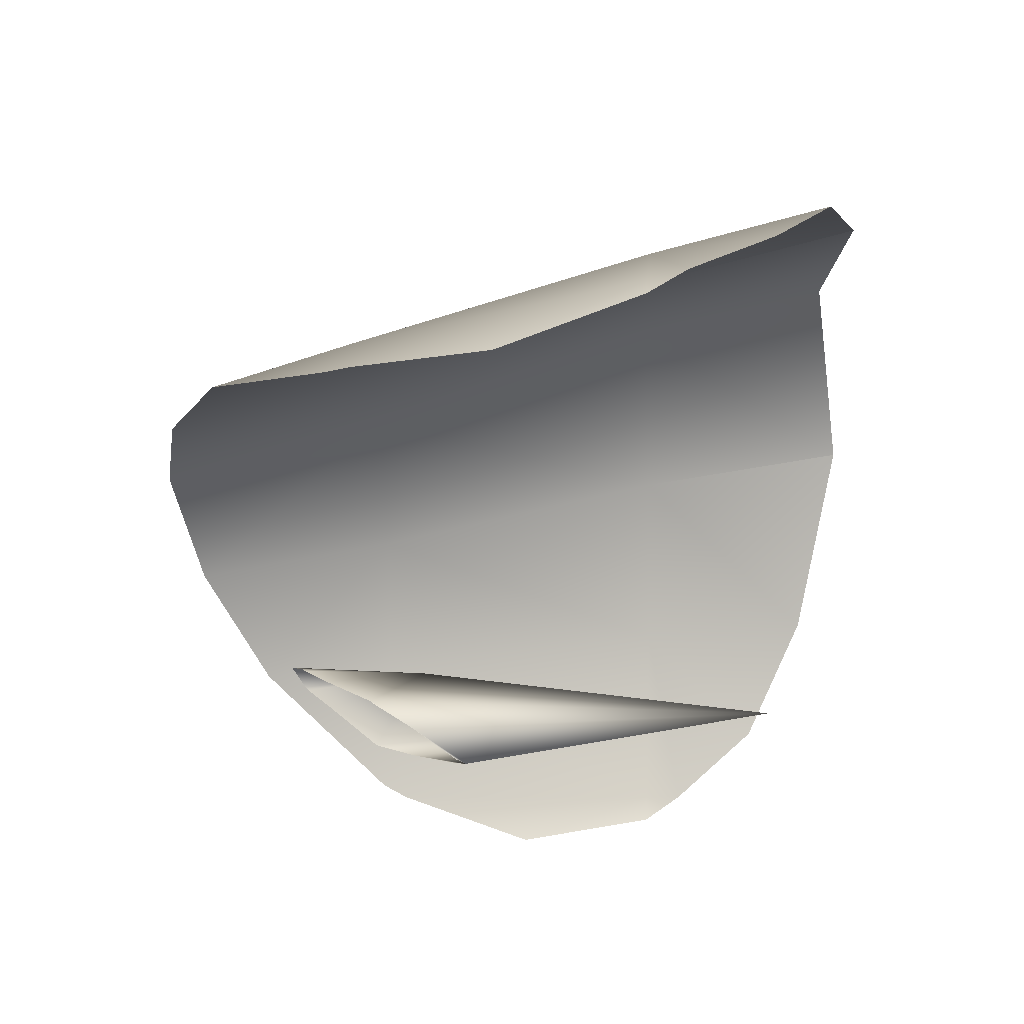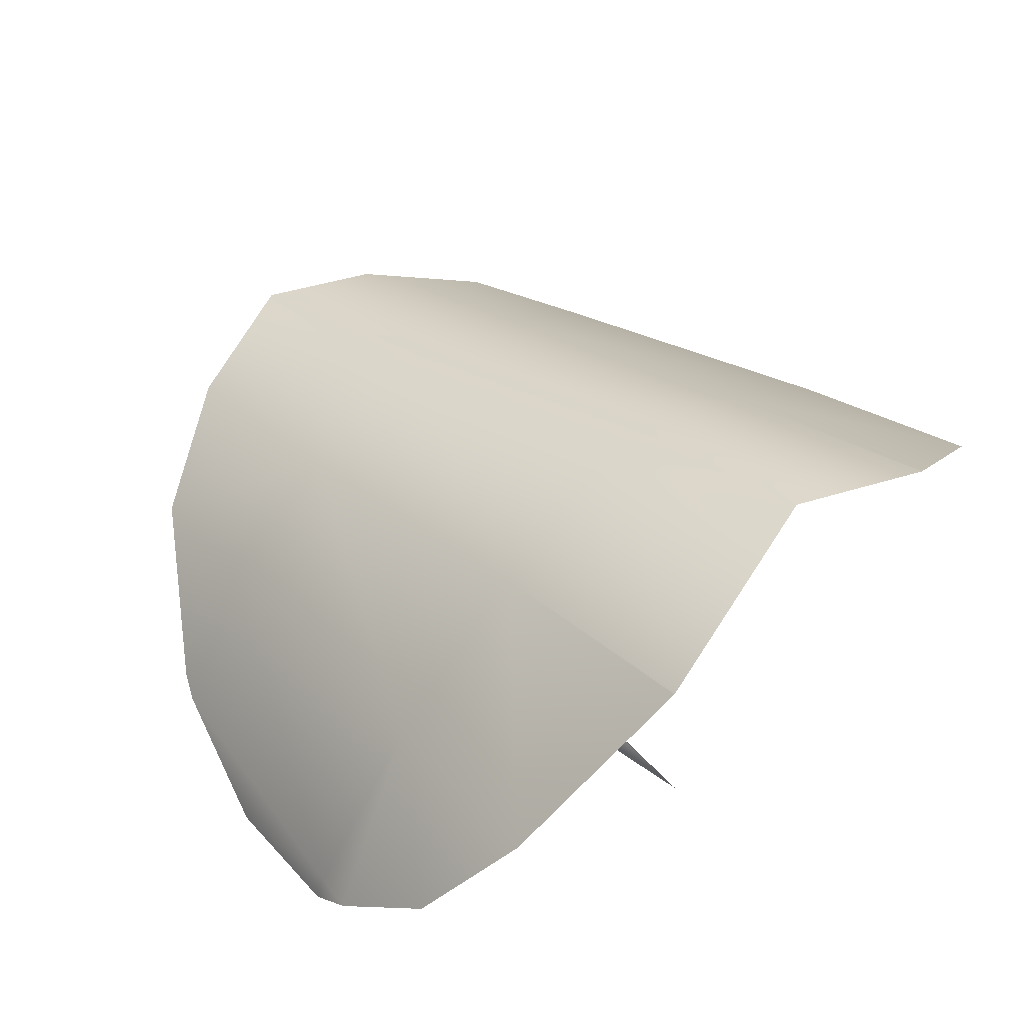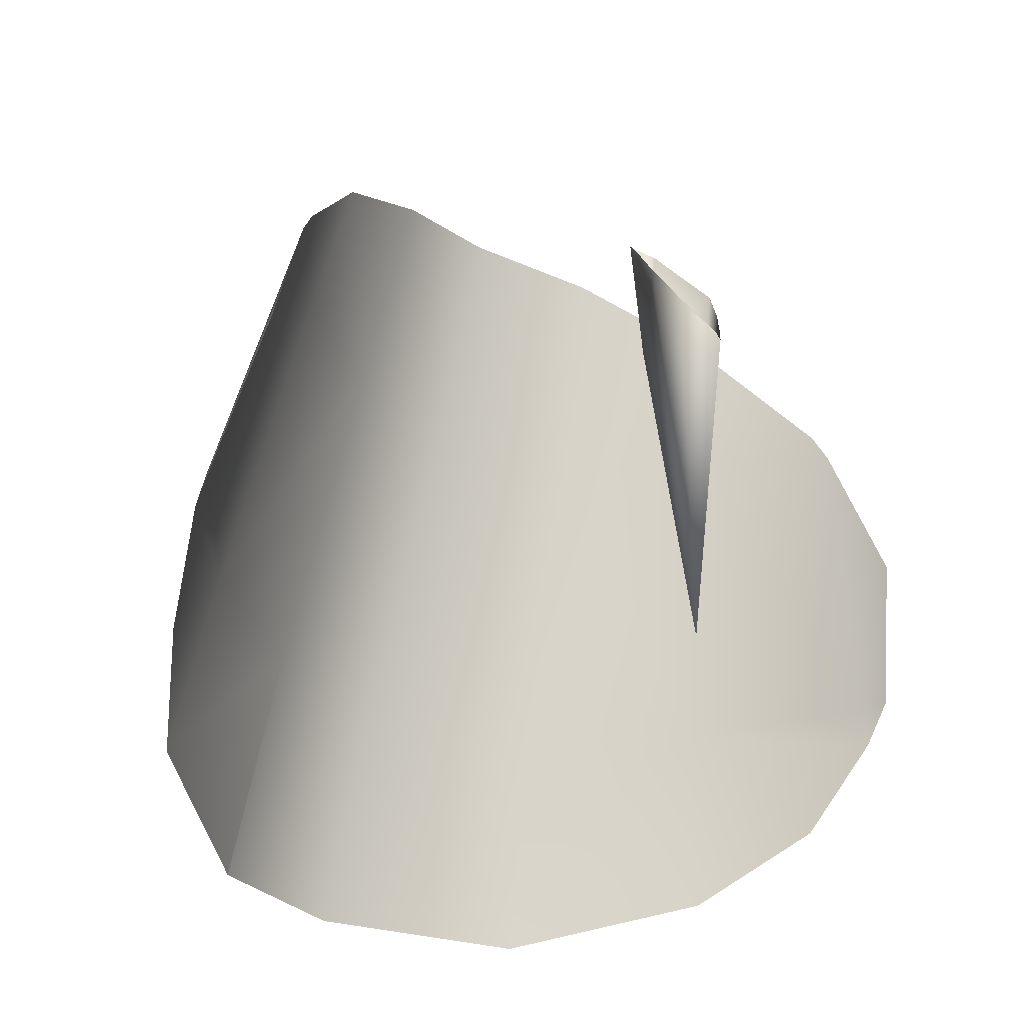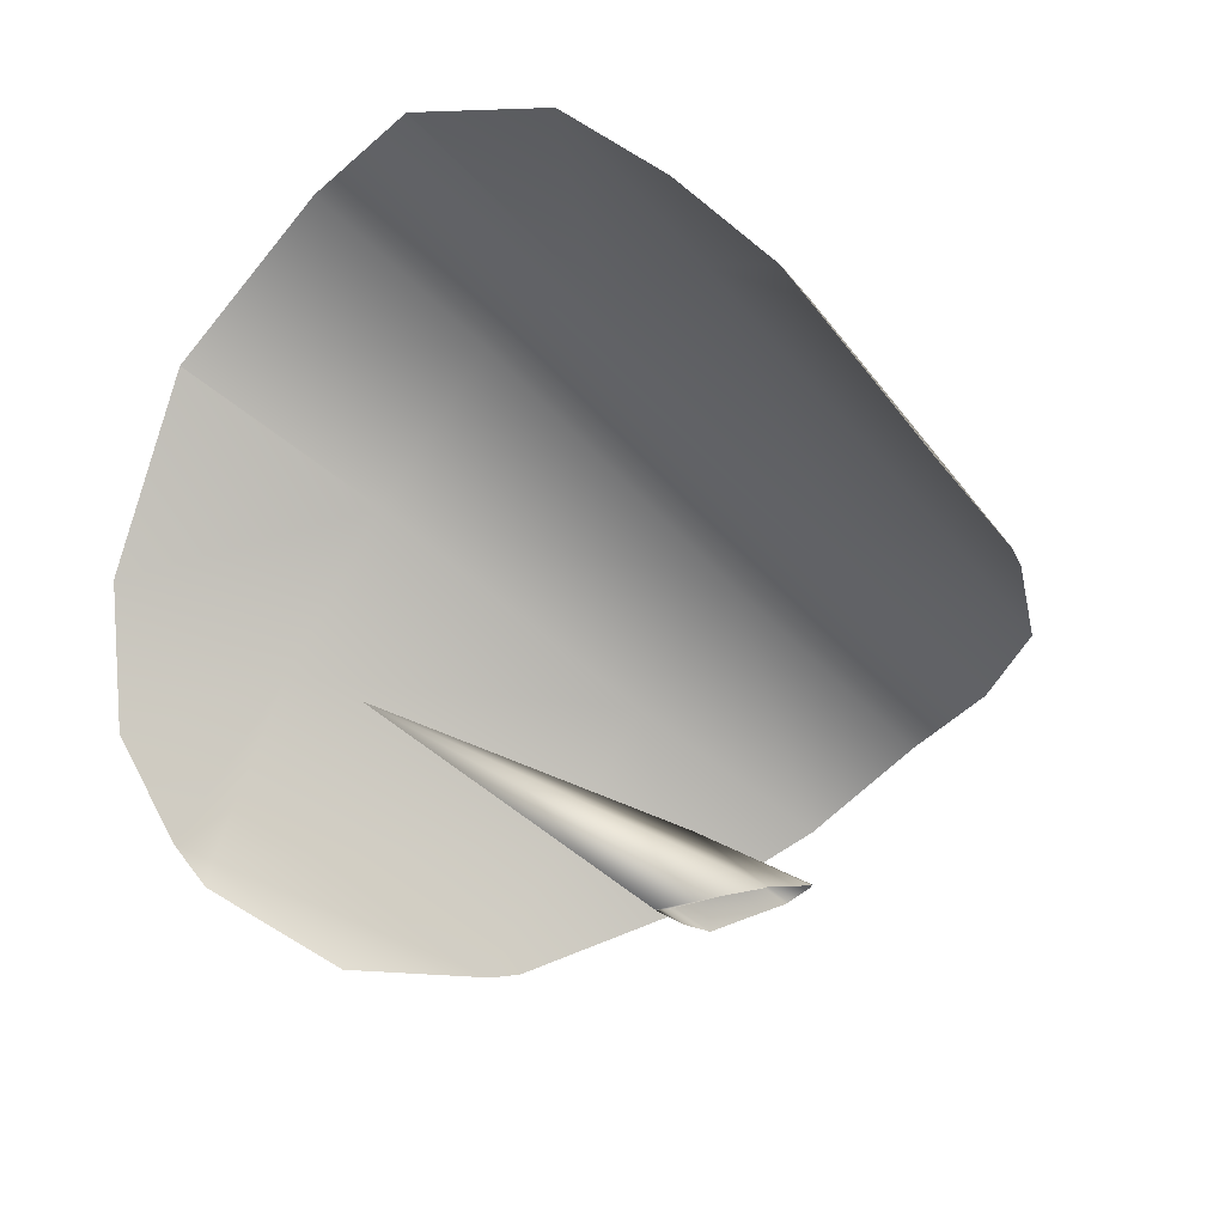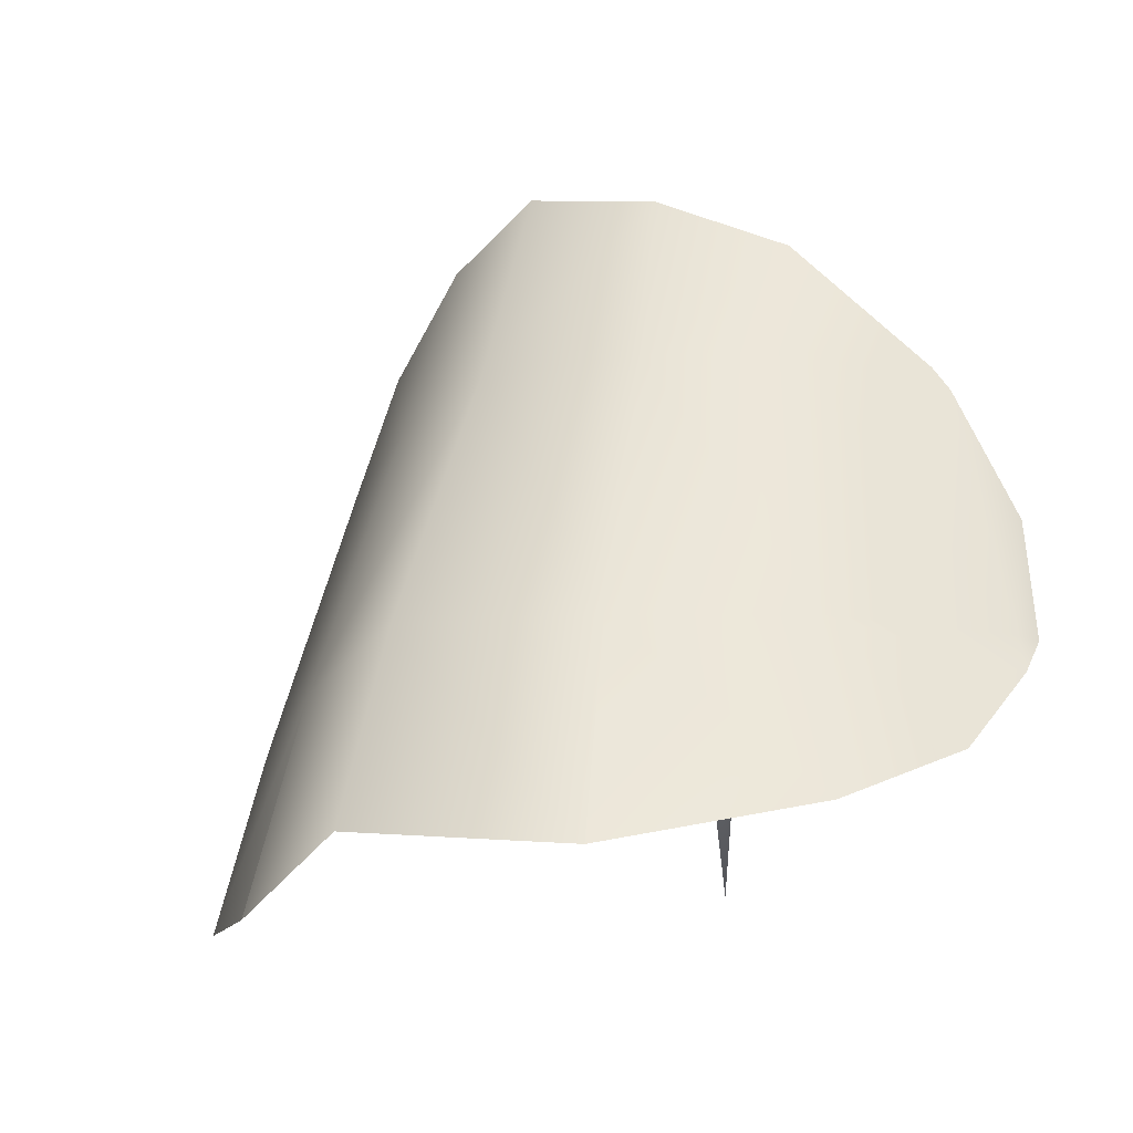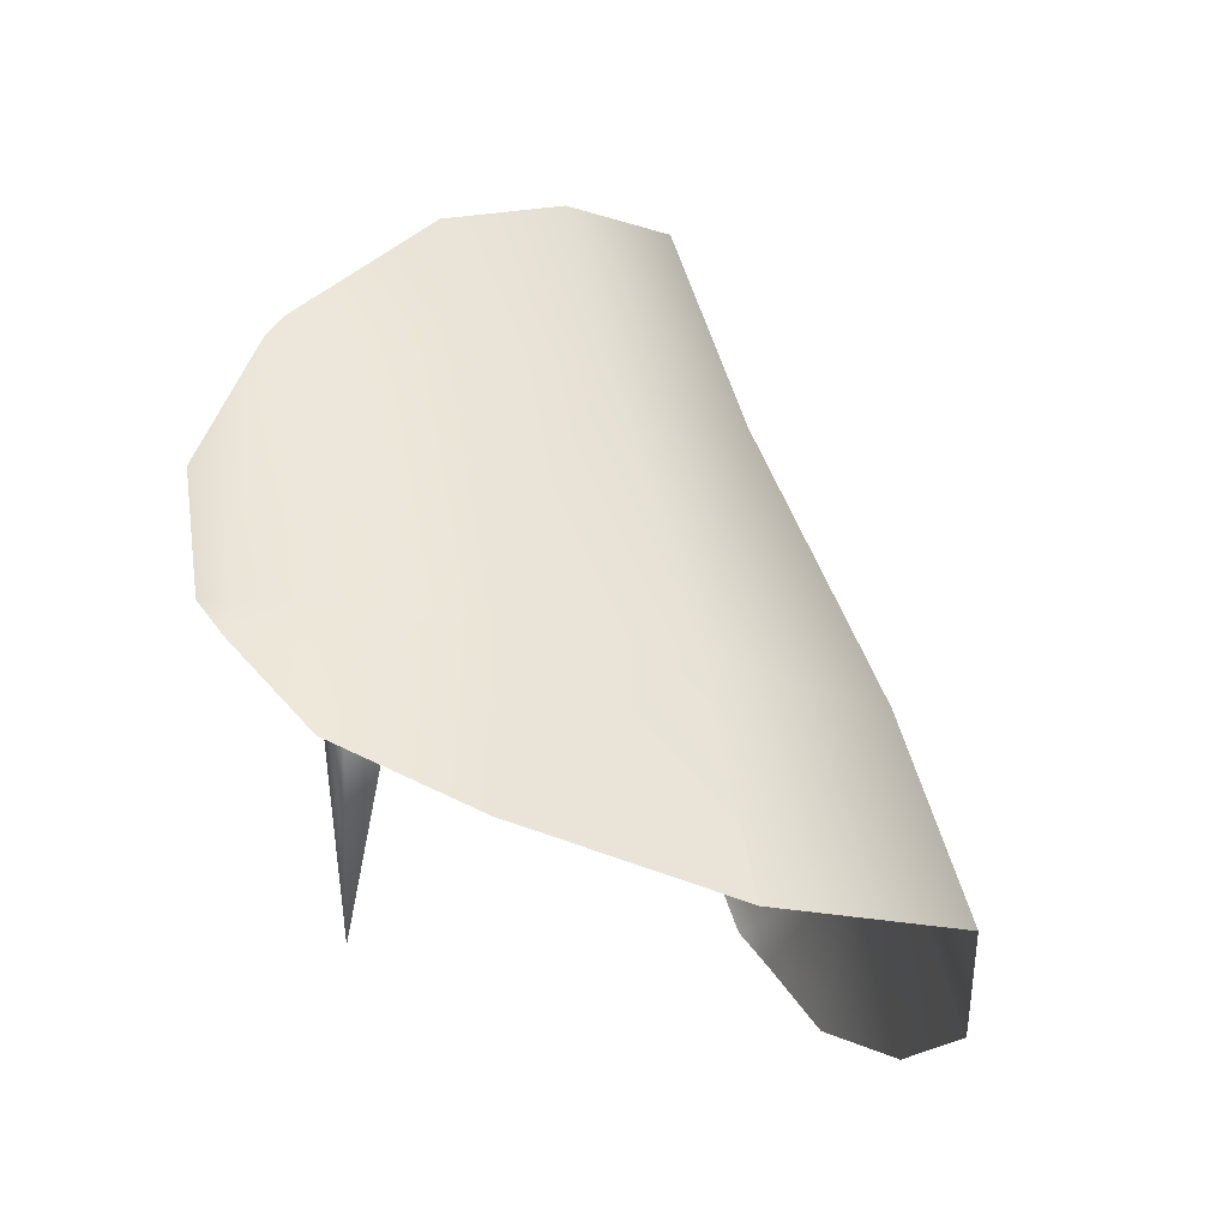
<metadata>
{"format":"obj","ext":"obj","renderer":"f3d","projection":"perspective","resolution":1024,"background":"white","views":[{"elev":-41.2,"azim":-87.6,"up":"+Z"},{"elev":51.9,"azim":-45.9,"up":"+Z"},{"elev":-29.6,"azim":142.0,"up":"+Y"},{"elev":-47.1,"azim":50.9,"up":"+Z"},{"elev":-24.6,"azim":34.7,"up":"+Y"},{"elev":-26.5,"azim":-58.8,"up":"+Y"}]}
</metadata>
<code>
o Window_Cube.001
v -0.2498 2.208 0.2309
v -0.2932 1.92 0.2973
v -0.134 2.204 0.3101
v -0.3984 1.928 0.1502
v -0.1547 1.917 0.4037
v -0.4058 1.891 0.1543
v -0.4062 1.929 0.1249
v -0.3818 2.064 0.08574
v -0.003224 2.115 -0.07557
v -0.2262 2.338 0.2031
v -0.02253 2.156 -0.05221
v -0.3232 2.217 0.1228
v -0.3184 1.747 0.3282
v -0.03448 2.193 -0.03117
v -0.03548 2.195 -0.02923
v -0.3363 2.193 0.1151
v -0.1707 1.704 0.4563
v -0.3807 1.809 0.2211
v -0.01539 2.262 0.02361
v -0.02088 2.24 0.006043
v -0.01435 2.265 0.02656
v -0.1155 2.398 0.2554
v -0.1707 1.704 0.4563
v 0 2.204 0.365
v 0.2498 2.208 0.2309
v 0 1.82 -0.02916
v 0 1.916 0.4851
v 0.2932 1.92 0.2973
v 0.134 2.204 0.3101
v 0 2.147 0.0288
v 0.3984 1.928 0.1502
v 0.1547 1.917 0.4037
v 0 2.106 -0.07895
v 0.4058 1.891 0.1543
v 0.4062 1.929 0.1249
v 0.3818 2.064 0.08574
v 0.003224 2.115 -0.07557
v 0.2262 2.338 0.2031
v 0.02253 2.156 -0.05221
v 0.3232 2.217 0.1228
v 0.3184 1.747 0.3282
v 0.03448 2.193 -0.03117
v 0.03548 2.195 -0.02923
v 0.3363 2.193 0.1151
v 0.1707 1.704 0.4563
v 0.3807 1.809 0.2211
v 0.01539 2.262 0.02361
v 0.02088 2.24 0.006043
v 0.01435 2.265 0.02656
v 0 2.277 0.0401
v 0.1155 2.398 0.2554
v 0 2.422 0.292
v 0.1707 1.704 0.4563
v 0 1.722 0.5465
f 2 6 18
f 1 16 4
f 8 4 16
f 1 10 12
f 24 5 27
f 3 2 5
f 6 4 7
f 26 11 15
f 30 21 50
f 20 19 30
f 22 24 52
f 5 13 23
f 27 17 54
f 10 3 22
f 34 31 28
f 44 40 25
f 36 31 35
f 25 40 38
f 32 24 27
f 28 29 32
f 34 35 31
f 26 39 33
f 30 50 49
f 48 43 30
f 51 24 29
f 41 28 32
f 27 45 32
f 38 29 25
f 18 13 2
f 2 4 6
f 4 2 1
f 1 12 16
f 8 7 4
f 24 3 5
f 3 1 2
f 26 33 11
f 33 9 11
f 11 14 15
f 21 30 19
f 30 26 15
f 20 30 15
f 22 3 24
f 23 17 5
f 5 2 13
f 27 5 17
f 10 1 3
f 28 41 46
f 46 34 28
f 25 28 31
f 31 44 25
f 36 44 31
f 32 29 24
f 28 25 29
f 26 43 39
f 43 42 39
f 39 37 33
f 26 30 43
f 30 49 47
f 48 30 47
f 51 52 24
f 32 45 53
f 53 41 32
f 27 54 45
f 38 51 29

</code>
